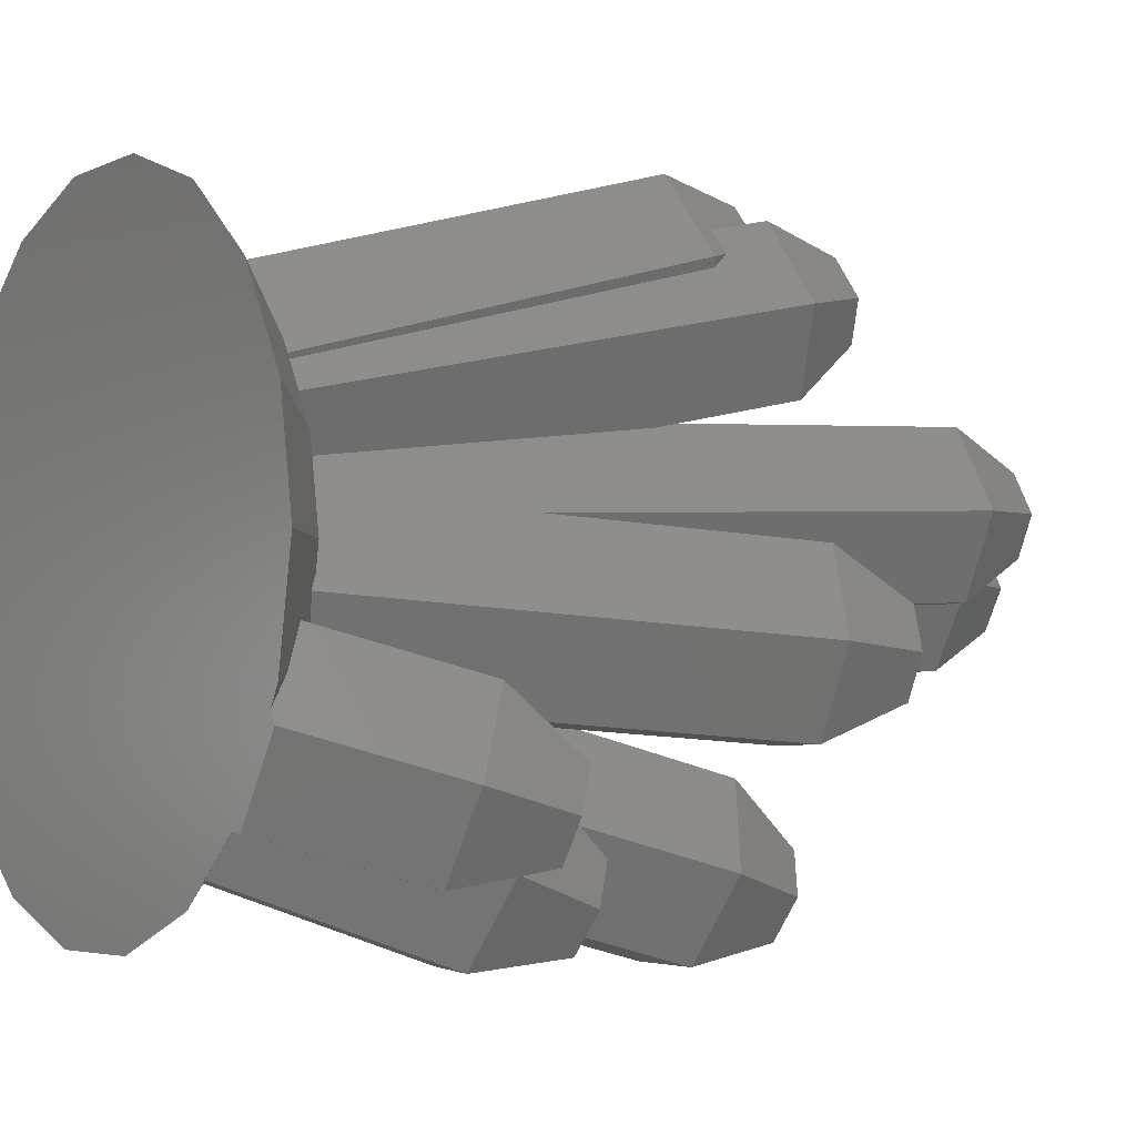
<metadata>
{"format":"stl","ext":"stl","renderer":"f3d","projection":"perspective","resolution":1024,"background":"white","views":[{"elev":-4.1,"azim":-123.9,"up":"+Y"}]}
</metadata>
<code>
# stl→obj: 391 verts, 866 faces
v -3.436 0.1142 5.26
v -3.899 -0.7496 5.062
v -3.402 -1.613 5.142
v -1.978 -0.7496 5.617
v -2.441 -1.613 5.419
v -2.475 0.1142 5.538
v -2.616 -0.42 0.6208
v -2.478 -0.6892 0.6967
v -2.472 -0.7009 0.6983
v -2.723 -1.126 2.223
v -2.694 -1.297 2.447
v -2.625 -1.412 2.45
v -2.624 -1.414 2.45
v -2.382 0.0384 0.7735
v -2.156 0.443 0.8297
v -2.404 0 0.7681
v -2.551 -0.2782 0.6967
v -1.266 0.4249 1.351
v -1.243 0.4382 1.162
v -1.345 0.3422 1.738
v -0.8798 -0.4675 1.816
v -1.677 -1.417 2.774
v -0.901 -0.7513 1.216
v -1.558 -1.203 2.808
v -0.7984 -0.5492 1.286
v -0.8282 -0.5421 1.425
v -2.376 -1.398 2.293
v -1.835 -1.325 1.386
v -1.646 -1.325 1.443
v -2.742 -1.907 2.713
v -2.713 -1.865 2.679
v -2.192 -1.675 2.289
v -3.09 -1.788 2.878
v -2.813 -2.205 2.872
v -2.753 -1.922 2.725
v -2.763 -1.993 2.759
v -3.546 -1.788 2.675
v -3.471 -1.126 1.89
v -2.815 -0.6677 0.4178
v -2.476 -0.701 0.6967
v -2.6 0 0.6967
v -3.286 -0.8176 -8.882e-16
v -3.223 -1.173 -8.882e-16
v -2.997 -1.091 0.2022
v -2.443 0.8893 0.6967
v -1.236 0.45 1.164
v -1.7 0.6937 8.664
v -1.199 1.559 8.646
v -1.031 1.392 5.372
v -1.044 1.33 5.09
v -1.028 0.8099 1.164
v -1.118 0.6555 1.164
v -1.203 -0.1712 8.733
v -0.8122 -0.1712 8.753
v -0.7104 -0.548 1.314
v -0.6428 -0.5482 1.314
v -0.8956 -0.7515 1.217
v -0.6917 -0.5804 1.314
v -1.906 -1.901 5.361
v -0.9148 -1.901 5.496
v -0.388 -0.8424 1.625
v -0.471 -0.8424 1.614
v -0.52 -0.761 1.304
v -0.7553 -0.7551 1.25
v -2.371 -2.737 5.069
v -2.121 -2.235 3.234
v -1.921 -1.865 2.915
v -2.716 -2.578 3.407
v -2.237 -2.578 3.55
v -2.093 -2.344 3.354
v -3.151 -2.679 2.241
v -3.15 -2.677 2.242
v -2.792 -2.198 2.856
v -2.987 -2.617 2.66
v -2.989 -2.622 2.657
v -3.727 -2.205 2.465
v -3.45 -2.621 2.459
v -2.993 -2.621 2.662
v -3.831 -1.959 1.471
v -3.176 -1.501 -8.882e-16
v -3.105 -1.377 -8.882e-16
v -3.278 -2.792 1.458
v -3.15 -2.678 2.237
v -2.787 -2.792 1.677
v -2.588 -3.493 2.101
v -2.251 -2.328 0.1262
v -1.992 -2.681 0.03747
v -1.97 -2.711 0.03001
v -2.628 -2.338 -8.882e-16
v -2.488 -2.322 -8.882e-16
v -3.43 0 -8.882e-16
v -3.368 0.3556 -8.882e-16
v -3.223 1.173 -8.882e-16
v -3.043 1.486 -8.882e-16
v -2.628 2.205 -8.882e-16
v -2.351 2.437 -8.882e-16
v -1.715 2.971 -8.882e-16
v -1.376 3.094 -8.882e-16
v -0.5957 3.378 -8.882e-16
v 0.5957 3.378 -8.882e-16
v 0.9349 3.255 -8.882e-16
v 1.715 2.971 -8.882e-16
v 1.992 2.739 -8.882e-16
v 2.628 2.205 -8.882e-16
v 2.808 1.892 -8.882e-16
v 3.223 1.173 -8.882e-16
v 3.286 0.8176 -8.882e-16
v 3.43 0 -8.882e-16
v 3.368 -0.3556 -8.882e-16
v 3.223 -1.173 -8.882e-16
v 3.043 -1.486 -8.882e-16
v 2.628 -2.205 -8.882e-16
v 2.351 -2.437 -8.882e-16
v 1.715 -2.971 -8.882e-16
v 1.376 -3.094 -8.882e-16
v 0.5957 -3.378 -8.882e-16
v -0.5957 -3.378 -8.882e-16
v -0.9349 -3.255 -8.882e-16
v -1.715 -2.971 -8.882e-16
v -1.992 -2.739 -8.882e-16
v -1.992 1.671 0.6967
v -1.089 0.9141 1.125
v -1.622 2.542 6.529
v -1.321 1.307 0.959
v -1.133 1.697 6.743
v -1.301 1.272 0.9737
v -0.1347 1.697 6.797
v -0.06057 1.393 5.425
v -0.1999 1.559 8.697
v -0.01745 1.378 5.14
v -0.8903 -0.03321 9.003
v -0.4383 -0.8159 9.004
v -0.5607 -0.6903 1.314
v -0.2825 -0.8435 1.314
v 0.2825 -0.8435 1.314
v -0.2959 -0.8435 1.313
v 0.487 -0.8436 1.288
v 0.5276 -0.8436 1.279
v 0.5616 -0.8159 8.999
v -0.3888 -2.737 5.339
v -0.1801 -1.021 1.266
v 0.193 -1.568 1.064
v -1.845 -3.573 4.912
v -1.908 -2.65 3.322
v -1.757 -2.901 3.296
v -1.625 -2.982 3.006
v -1.568 -3.017 2.881
v -1.955 -2.985 3.48
v -2.914 -2.985 3.195
v -2.632 -3.392 3.125
v -2.153 -3.392 3.268
v -1.629 -3.493 2.387
v -1.123 -2.738 0.3592
v -1.581 -2.738 0.2251
v -1.032 -2.737 0.3858
v -0.4515 -2.561 0.6967
v -0.8845 -2.405 0.6948
v -0.8772 -2.406 0.6967
v 0.4515 -2.561 0.6967
v 1.3 -2.252 0.6967
v 1.699 -1.917 0.6967
v 2.268 -1.903 0.3943
v 2.475 -1.891 0.2466
v 2.687 -1.549 0.236
v 2.975 -1.083 0.2216
v 2.831 -0.6653 0.4043
v 2.997 -1.039 0.2099
v 2.968 0 0.3881
v 2.737 -0.4521 0.5152
v 2.896 0.3528 0.3961
v 3.017 0.1154 0.3296
v 2.594 0.9443 0.5616
v 2.477 0.9834 0.6313
v 2.571 0.9828 0.5626
v 2.257 1.894 0.4058
v 2.588 1.344 0.3959
v 2.427 0.9837 0.6683
v 1.992 2.186 0.3606
v 2.048 2.183 0.3318
v 1.3 2.252 0.6967
v 1.339 2.219 0.6967
v 0.4515 2.561 0.6967
v -0.4515 2.561 0.6967
v -1.3 2.252 0.6967
v -1.192 1.623 0.9005
v -1.063 1.842 0.869
v -1.163 1.574 0.921
v -1.113 3.388 6.369
v -0.6403 2.725 6.541
v 0.3747 2.542 6.637
v -0.09191 2.773 6.56
v -0.1138 2.733 6.568
v -0.8719 3.139 6.437
v -0.8906 3.172 6.428
v 0.07165 3.066 6.504
v -0.754 3.388 6.388
v -1.287 2.841 5.609
v -1.067 3.199 5.515
v -1.17 3.097 5.766
v -1.231 2.996 5.791
v -1.078 3.246 5.729
v 0.3422 0.8896 1.602
v 0.3803 0.8888 1.388
v 0.4826 1.066 1.38
v 0.5102 1.061 1.21
v 0.6738 1.315 1.101
v 0.1699 0.9152 8.748
v 0.02301 0.9161 8.995
v 0.5616 0.9161 8.993
v 0.5329 0.8927 2.476
v -0.2482 0.7393 9.638
v -0.09515 0.7265 9.394
v 0.1539 0.7057 8.995
v -0.4967 1.172 9.604
v -0.9961 1.172 9.578
v -1.247 0.7393 9.587
v -0.9983 0.3068 9.622
v -0.8507 0.05067 9.159
v -0.499 0.3068 9.647
v -0.4793 0.275 9.59
v -0.278 -0.05174 9
v 1.062 0.0501 8.994
v 0.08947 0.5928 8.996
v 0.5352 -0.8303 1.281
v 0.6527 -0.6316 2.465
v 0.6289 -0.6682 1.304
v 1.053 0.04292 6.991
v 1.587 -1.914 0.7239
v 1.274 -1.257 0.9846
v 0.1568 -0.8893 1.314
v -0.1568 -0.8893 1.314
v -0.424 -2.404 0.7543
v -0.2698 -2.399 0.7562
v -0.8537 -3.573 5.047
v -1.367 -2.953 2.669
v -0.4515 -2.405 0.7508
v -1.992 -2.972 5.998
v -1.76 -2.554 6.143
v -1.729 -3.39 5.919
v -1.234 -3.39 5.986
v -1.001 -2.972 6.132
v -1.264 -2.554 6.211
v 2.52 -2.398 3.121
v 3.452 -2.398 2.758
v 3.976 -1.547 2.726
v 3.459 -0.6393 2.776
v 3.568 -0.6959 3.057
v 4.249 0.185 3.541
v 3.789 -0.6808 3.736
v 3.532 -0.6953 3.067
v 3.776 1.051 3.704
v 2.408 1.026 2.929
v 2.843 1.051 4.062
v 2.784 1.027 2.821
v 3.092 1.288 3.861
v 3.514 2.13 3.525
v 2.977 2.972 3.473
v 1.123 2.213 0.7325
v 2.018 2.972 3.756
v 1.281 2.218 0.7106
v 1.288 2.219 0.7089
v 0.4515 2.231 0.811
v 0.8069 1.626 0.9764
v 0.6424 1.369 1.086
v 0.6127 1.061 1.197
v 0.7039 1.373 1.077
v 0.7533 1.305 1.095
v 0.4068 2.307 0.7902
v -0.4351 2.468 0.731
v 0.3145 2.461 0.7333
v -0.685 2.462 0.7015
v -1.018 1.916 0.849
v -1.344 2.938 5.58
v -0.8369 3.772 5.362
v -0.9394 3.307 6.011
v -0.6191 3.599 6.353
v -0.7502 3.383 6.409
v 0.6547 2.938 5.645
v 0.1825 2.833 6.224
v 0.1267 3.182 6.494
v 0.05919 3.071 6.523
v 0.3618 2.457 5.771
v -0.06727 3.194 5.549
v 0.1626 3.772 5.394
v 1.481 1.271 7.748
v 2.096 1.256 7.155
v 2.469 1.271 7.593
v 1.888 1.247 6.913
v 0.7224 1.061 1.171
v 2.391 1.255 7.095
v 0.859 0.3787 7.008
v 0.9915 0.4059 7.853
v -0.2725 0.6354 9.586
v -0.1844 0.4863 9.898
v 0.3156 0.4863 9.896
v -0.4464 0.3324 9.589
v -0.4443 0.3359 9.589
v -0.4344 0.05333 9.9
v 1.49 -0.4597 7.802
v 0.7968 -0.6686 1.264
v 1.204 -0.6707 1.134
v 1.431 -0.6719 1.061
v 1.45 -0.6707 1.096
v 2.478 -0.4597 7.647
v 1.214 -1.019 1.066
v 1.182 -1.064 1.061
v 2.112 -1.547 3.451
v 2.636 -0.6959 3.419
v 2.635 -0.6952 3.416
v 2.855 -0.6808 4.095
v 2.491 -0.7014 3.147
v 2.899 0.4006 4.055
v 2.582 -0.1811 4.189
v 2.695 0.7726 4.125
v 2.365 1.258 3.945
v 2.133 1.288 4.145
v 2.099 1.259 4.029
v 2.238 0.9413 2.612
v 1.596 2.13 4.093
v 0.8724 1.126 1.117
v 0.7557 1.126 1.145
v -0.1149 3.384 6.43
v -0.1165 3.386 6.429
v -0.1193 3.599 6.369
v -0.9159 3.16 7.353
v -0.4166 3.16 7.38
v -0.172 2.737 7.487
v 1.961 1.379 6.892
v 2.843 0.3804 6.751
v 3.437 0.5133 6.62
v 2.347 1.246 6.817
v 2.94 1.379 6.687
v 2.433 -0.3519 6.869
v 2.955 -0.3519 6.759
v 2.606 1.033 7.579
v 2.592 0.9846 7.697
v 2.883 0.9846 7.636
v 2.338 0.04832 7.653
v 2.772 0.06016 7.585
v 2.125 0.4089 7.675
v 2.045 0.5457 7.683
v 2.334 1.039 7.622
v 2.262 0.9167 7.637
v -0.1844 -0.3797 9.901
v 0.3156 -0.3797 9.899
v 0.5656 0.05333 9.896
v 1.488 -0.6036 1.087
v 1.869 -0.571 1.782
v 1.409 -0.7069 1.061
v 1.967 -0.5589 2.05
v 3.021 0.4262 4.639
v 2.994 0.4555 4.595
v 2.896 0.1969 4.688
v 2.323 2.341 4.79
v 2.534 2.762 4.622
v 2.592 1.92 4.816
v 3.071 1.92 4.674
v 3.282 2.341 4.506
v 3.014 2.762 4.48
v -1.171 2.737 7.433
v -0.926 2.314 7.54
v -0.4267 2.314 7.567
v 2.891 0.1193 7.673
v 2.758 0.1193 7.7
v 3.132 0.5519 7.603
v 2.898 0.3592 7.661
v 2.927 0.4091 7.652
v 2.613 0.4345 8.509
v 3.402 0.6362 4.821
v 3.171 0.2032 4.918
v 2.368 0.001733 8.561
v 1.87 0.8673 8.612
v 1.625 0.4345 8.664
v 1.874 0.001733 8.639
v 2.364 0.8673 8.534
v 3.408 -0.2297 4.837
v 3.875 -0.2297 4.658
v 4.105 0.2032 4.56
v 3.868 0.6362 4.642
v -3.436 -0.3817 6.162
v -3.668 -0.8136 6.063
v -3.419 -1.246 6.103
v -2.939 -1.246 6.242
v -2.707 -0.8136 6.341
v -2.956 -0.3817 6.301
v 3.161 -1.288 4.078
v 2.899 -1.713 4.094
v 3.103 -2.139 3.929
v 3.568 -2.139 3.748
v 3.831 -1.713 3.732
v 3.627 -1.288 3.897
f 1 2 3
f 4 1 5
f 5 1 3
f 6 1 4
f 2 7 3
f 3 7 8
f 3 8 9
f 3 9 10
f 3 10 11
f 11 12 3
f 3 12 13
f 2 1 7
f 14 1 15
f 16 1 14
f 17 1 16
f 7 1 17
f 1 6 15
f 15 6 18
f 15 18 19
f 20 6 4
f 18 6 20
f 21 20 4
f 4 5 22
f 23 4 24
f 24 4 22
f 25 4 23
f 26 4 25
f 21 4 26
f 5 3 13
f 27 5 13
f 28 5 27
f 29 5 28
f 22 5 29
f 12 30 31
f 27 13 32
f 31 13 12
f 31 32 13
f 11 33 34
f 35 11 36
f 36 11 34
f 30 11 35
f 12 11 30
f 37 33 38
f 38 33 11
f 38 11 10
f 38 10 39
f 40 10 9
f 39 10 40
f 9 8 40
f 41 42 43
f 39 41 44
f 44 41 43
f 7 41 39
f 40 8 39
f 8 7 39
f 17 41 7
f 16 41 17
f 14 41 16
f 45 41 14
f 19 45 15
f 15 45 14
f 46 45 19
f 47 48 20
f 20 48 49
f 20 49 50
f 20 50 51
f 20 51 52
f 18 52 46
f 20 52 18
f 18 46 19
f 47 20 53
f 53 20 21
f 53 21 26
f 54 53 26
f 55 54 25
f 25 54 26
f 56 54 55
f 25 23 57
f 55 25 58
f 58 25 57
f 59 60 24
f 24 60 61
f 24 61 62
f 24 62 63
f 24 63 64
f 24 64 57
f 57 23 24
f 65 59 66
f 66 59 24
f 66 24 22
f 67 22 29
f 66 22 67
f 31 67 32
f 32 67 29
f 32 29 28
f 28 27 32
f 35 68 30
f 30 68 69
f 30 69 70
f 30 70 66
f 30 66 67
f 30 67 31
f 71 68 72
f 36 68 35
f 73 68 36
f 74 68 73
f 75 68 74
f 72 68 75
f 36 34 73
f 37 76 77
f 34 37 78
f 78 37 77
f 33 37 34
f 34 78 74
f 73 34 74
f 38 79 37
f 79 76 37
f 79 38 80
f 80 38 39
f 80 39 44
f 80 44 81
f 76 79 82
f 76 82 77
f 83 77 82
f 72 77 83
f 78 77 72
f 84 83 82
f 72 75 78
f 71 83 85
f 85 83 84
f 85 84 86
f 85 86 87
f 85 87 88
f 84 82 89
f 86 84 90
f 90 84 89
f 79 80 82
f 82 80 89
f 41 91 42
f 92 91 41
f 45 92 41
f 44 43 81
f 93 94 92
f 92 94 95
f 92 95 96
f 92 96 97
f 92 97 98
f 92 98 99
f 92 99 100
f 92 100 101
f 92 101 102
f 92 102 103
f 92 103 104
f 92 104 105
f 92 105 106
f 92 106 107
f 92 107 108
f 92 108 109
f 92 109 110
f 92 110 111
f 92 111 112
f 92 112 113
f 92 113 114
f 92 114 115
f 92 115 116
f 92 116 117
f 92 117 118
f 92 118 119
f 92 119 120
f 92 120 90
f 92 90 89
f 81 89 80
f 92 89 81
f 92 43 42
f 92 42 91
f 43 92 81
f 93 92 45
f 94 93 45
f 121 94 45
f 121 45 52
f 122 121 51
f 51 121 52
f 52 45 46
f 123 124 125
f 125 124 126
f 125 126 122
f 125 122 51
f 125 51 50
f 49 125 50
f 127 125 49
f 49 128 127
f 48 129 49
f 128 129 130
f 49 129 128
f 131 54 132
f 132 54 56
f 132 56 133
f 132 133 63
f 132 63 62
f 56 55 58
f 133 56 58
f 58 64 63
f 133 58 63
f 58 57 64
f 134 135 132
f 132 62 61
f 136 132 61
f 136 134 132
f 135 137 132
f 137 138 132
f 138 139 132
f 61 60 140
f 141 61 142
f 142 61 140
f 136 61 141
f 65 66 143
f 143 66 70
f 143 70 144
f 143 144 145
f 145 146 143
f 146 147 143
f 70 69 148
f 144 70 148
f 68 149 150
f 148 68 151
f 151 68 150
f 69 68 148
f 71 149 68
f 74 78 75
f 83 71 72
f 152 85 88
f 153 152 154
f 154 152 88
f 155 152 153
f 88 120 119
f 87 120 88
f 154 88 119
f 86 90 120
f 87 86 120
f 154 119 118
f 153 154 118
f 155 153 118
f 156 155 117
f 117 155 118
f 157 156 158
f 157 155 156
f 156 117 116
f 159 156 116
f 115 159 116
f 160 159 115
f 114 160 115
f 113 160 114
f 161 160 113
f 162 161 112
f 112 161 113
f 163 162 112
f 111 163 112
f 164 163 111
f 165 164 111
f 110 165 111
f 109 166 167
f 165 109 167
f 165 110 109
f 168 169 166
f 108 168 109
f 109 168 166
f 107 170 171
f 108 107 171
f 168 108 171
f 106 172 170
f 107 106 170
f 105 173 174
f 172 105 174
f 172 106 105
f 104 175 176
f 105 104 176
f 177 173 176
f 173 105 176
f 103 178 179
f 175 103 179
f 175 104 103
f 102 180 181
f 103 102 178
f 178 102 181
f 102 101 180
f 100 182 180
f 101 100 180
f 100 99 183
f 182 100 183
f 99 98 183
f 98 97 184
f 183 98 184
f 97 96 184
f 96 95 121
f 184 96 121
f 95 94 121
f 124 121 126
f 184 121 124
f 185 186 184
f 124 185 184
f 124 187 185
f 126 121 122
f 188 123 125
f 189 188 127
f 127 188 125
f 190 191 127
f 191 192 127
f 192 189 127
f 193 188 189
f 194 188 193
f 195 191 190
f 194 196 188
f 187 124 197
f 198 197 197
f 123 188 199
f 123 199 200
f 123 200 197
f 123 197 124
f 197 198 198
f 197 197 124
f 199 188 201
f 190 127 128
f 202 190 130
f 130 190 128
f 203 190 202
f 204 190 203
f 205 190 204
f 206 190 205
f 130 129 207
f 202 130 207
f 208 209 207
f 207 209 210
f 207 210 203
f 207 203 202
f 129 211 212
f 208 129 208
f 208 129 212
f 208 207 129
f 213 208 208
f 213 208 213
f 129 214 211
f 48 215 129
f 129 215 214
f 48 47 215
f 47 216 215
f 216 47 53
f 216 53 217
f 131 53 54
f 131 53 131
f 217 53 131
f 131 218 217
f 219 217 220
f 218 220 217
f 221 131 221
f 221 131 131
f 221 131 132
f 222 221 139
f 139 221 132
f 213 223 209
f 208 213 209
f 209 223 222
f 223 221 222
f 139 138 224
f 225 139 226
f 226 139 224
f 227 139 225
f 222 139 227
f 138 137 160
f 228 138 160
f 161 228 160
f 224 138 229
f 228 229 138
f 135 230 160
f 137 135 160
f 135 134 231
f 230 135 231
f 134 136 141
f 231 134 141
f 232 156 159
f 233 232 159
f 231 141 230
f 230 142 159
f 142 233 159
f 141 142 230
f 140 234 233
f 142 140 233
f 234 143 147
f 235 234 147
f 157 234 235
f 158 234 157
f 236 234 158
f 232 234 236
f 233 234 232
f 65 237 238
f 237 65 143
f 237 143 239
f 239 143 234
f 240 239 234
f 140 240 234
f 241 240 140
f 60 241 140
f 60 242 241
f 59 238 60
f 60 238 242
f 59 65 238
f 146 151 152
f 147 146 152
f 235 147 152
f 148 151 146
f 145 148 146
f 144 148 145
f 151 150 85
f 152 151 85
f 149 85 150
f 149 71 85
f 235 152 155
f 157 235 155
f 236 158 156
f 236 156 232
f 160 230 159
f 243 228 161
f 162 243 161
f 162 163 243
f 163 244 243
f 244 163 164
f 165 244 164
f 165 167 244
f 167 245 244
f 166 169 246
f 245 166 247
f 247 166 246
f 167 166 245
f 246 169 168
f 171 246 168
f 171 248 246
f 248 249 246
f 249 250 246
f 172 174 251
f 170 172 248
f 248 172 251
f 171 170 248
f 252 253 254
f 254 253 251
f 254 251 174
f 254 174 173
f 254 173 177
f 254 177 176
f 255 254 256
f 256 254 176
f 175 179 257
f 176 175 256
f 256 175 257
f 258 259 260
f 260 259 257
f 178 257 179
f 181 257 178
f 261 257 181
f 260 257 261
f 180 261 181
f 180 260 261
f 182 262 263
f 258 182 263
f 264 206 263
f 205 265 206
f 266 258 263
f 206 266 263
f 206 265 266
f 258 260 182
f 260 180 182
f 267 266 265
f 182 268 262
f 182 183 269
f 268 182 270
f 270 182 269
f 271 184 272
f 183 184 271
f 271 269 183
f 272 184 186
f 273 274 185
f 272 274 271
f 186 274 272
f 185 274 186
f 273 185 197
f 197 185 187
f 188 275 201
f 188 196 275
f 275 196 276
f 277 276 196
f 191 191 192
f 195 191 191
f 278 195 195
f 195 195 191
f 278 195 279
f 280 195 278
f 281 195 280
f 279 190 282
f 195 190 279
f 190 206 282
f 264 282 206
f 274 273 197
f 283 274 198
f 198 274 197
f 278 274 283
f 278 283 282
f 284 274 278
f 198 283 198
f 273 274 197
f 198 274 284
f 283 284 278
f 198 284 283
f 197 274 198
f 283 278 282
f 200 273 197
f 199 273 200
f 273 199 274
f 274 199 201
f 274 201 275
f 274 275 276
f 204 285 205
f 286 285 287
f 288 285 286
f 265 205 288
f 205 285 288
f 289 265 288
f 286 287 290
f 203 210 204
f 204 210 291
f 204 291 292
f 204 292 285
f 291 210 209
f 222 291 209
f 227 291 222
f 213 223 223
f 213 213 223
f 131 221 132
f 132 221 223
f 223 213 132
f 213 208 209
f 213 209 132
f 132 209 222
f 132 222 139
f 293 294 212
f 212 294 295
f 212 295 209
f 212 209 208
f 211 219 296
f 293 211 297
f 297 211 296
f 212 211 293
f 215 216 217
f 211 215 219
f 219 215 217
f 214 215 211
f 296 219 220
f 218 298 220
f 220 298 294
f 294 297 296
f 220 294 296
f 131 132 218
f 218 132 298
f 223 221 221
f 223 223 221
f 225 299 227
f 227 299 292
f 227 292 291
f 225 226 300
f 301 225 300
f 301 302 225
f 302 303 225
f 303 304 225
f 304 299 225
f 226 224 229
f 305 226 306
f 306 226 229
f 300 226 305
f 306 229 307
f 307 229 228
f 307 228 243
f 238 237 239
f 241 238 240
f 240 238 239
f 242 238 241
f 308 307 243
f 245 308 244
f 244 308 243
f 247 308 245
f 309 308 250
f 250 308 247
f 250 247 246
f 310 311 309
f 250 310 309
f 250 249 310
f 312 313 310
f 248 312 249
f 249 312 310
f 251 312 248
f 253 312 251
f 314 312 253
f 252 254 315
f 316 317 315
f 255 316 315
f 318 252 315
f 254 255 315
f 318 314 252
f 252 314 253
f 266 319 258
f 258 319 259
f 266 267 319
f 319 267 320
f 319 320 317
f 319 317 316
f 267 265 289
f 320 267 321
f 321 267 289
f 278 282 264
f 263 278 264
f 270 284 278
f 268 270 278
f 263 262 278
f 262 268 278
f 274 284 271
f 269 284 270
f 271 284 269
f 322 281 323
f 276 277 323
f 324 276 323
f 281 280 323
f 280 324 323
f 274 276 284
f 284 276 324
f 188 325 196
f 277 325 326
f 196 325 277
f 277 326 323
f 123 188 125
f 194 188 196
f 125 188 194
f 125 194 193
f 125 189 192
f 192 190 125
f 191 195 190
f 191 190 192
f 125 190 127
f 189 125 193
f 281 327 190
f 322 327 281
f 195 281 190
f 284 324 280
f 284 280 278
f 278 279 282
f 289 288 321
f 321 288 328
f 329 330 331
f 328 288 331
f 332 328 331
f 333 334 329
f 334 330 329
f 330 332 331
f 288 328 331
f 331 328 332
f 331 332 330
f 329 334 333
f 330 334 329
f 331 330 329
f 328 288 286
f 328 286 332
f 332 286 290
f 332 290 335
f 335 336 332
f 332 336 337
f 335 290 287
f 285 292 299
f 338 285 304
f 304 285 299
f 339 338 304
f 340 285 338
f 341 285 340
f 342 285 343
f 335 285 342
f 287 285 335
f 341 343 285
f 298 132 344
f 344 132 139
f 345 344 139
f 222 345 139
f 346 345 222
f 222 209 346
f 209 295 346
f 294 298 344
f 346 294 345
f 345 294 344
f 295 294 346
f 293 297 294
f 304 303 347
f 333 304 347
f 333 339 304
f 306 307 305
f 305 307 308
f 305 308 309
f 305 309 311
f 305 311 348
f 303 348 347
f 302 349 305
f 305 348 303
f 302 305 303
f 302 301 349
f 301 300 305
f 349 301 305
f 348 311 350
f 350 311 310
f 350 310 313
f 314 318 315
f 330 314 332
f 332 314 315
f 351 352 330
f 352 314 330
f 334 350 313
f 353 334 313
f 353 351 334
f 351 330 334
f 321 328 320
f 320 328 332
f 317 332 315
f 320 332 317
f 319 354 355
f 354 319 316
f 356 354 316
f 356 316 255
f 357 356 255
f 256 357 255
f 358 357 256
f 256 257 358
f 358 257 359
f 259 355 257
f 257 355 359
f 259 319 355
f 323 326 327
f 322 323 327
f 325 360 361
f 327 325 362
f 362 325 361
f 326 325 327
f 325 123 360
f 188 123 325
f 360 123 125
f 361 360 125
f 361 125 127
f 362 361 127
f 190 362 127
f 327 362 190
f 333 347 348
f 334 333 350
f 350 333 348
f 333 334 339
f 334 363 339
f 364 339 363
f 330 363 334
f 365 363 330
f 330 332 365
f 332 337 365
f 366 363 367
f 337 336 367
f 365 337 367
f 364 363 366
f 363 365 367
f 336 287 368
f 335 287 336
f 367 336 368
f 292 285 299
f 342 285 287
f 343 285 342
f 340 299 341
f 341 285 343
f 299 285 341
f 299 338 339
f 299 339 304
f 342 287 335
f 338 299 340
f 313 312 310
f 253 312 314
f 251 312 253
f 310 312 251
f 310 251 248
f 310 248 249
f 253 314 352
f 369 253 352
f 351 353 370
f 352 351 369
f 369 351 370
f 353 313 310
f 370 353 310
f 355 354 356
f 358 355 357
f 357 355 356
f 359 355 358
f 364 371 304
f 366 371 364
f 339 364 304
f 368 371 366
f 367 368 366
f 372 373 374
f 368 372 371
f 371 372 374
f 375 372 368
f 287 375 368
f 285 372 287
f 287 372 375
f 373 292 299
f 373 299 374
f 374 299 304
f 371 374 304
f 285 292 372
f 372 292 373
f 370 310 376
f 376 310 249
f 377 376 249
f 377 249 248
f 378 377 248
f 248 251 378
f 378 251 379
f 253 369 251
f 251 369 379
f 369 370 376
f 378 369 377
f 377 369 376
f 379 369 378
f 2 1 3
f 3 1 6
f 3 6 4
f 3 4 5
f 1 2 380
f 380 2 381
f 381 2 3
f 382 381 3
f 383 382 3
f 5 383 3
f 4 383 5
f 384 383 4
f 6 384 4
f 6 385 384
f 380 385 1
f 1 385 6
f 380 381 382
f 384 380 383
f 383 380 382
f 385 380 384
f 307 308 243
f 243 308 247
f 243 247 245
f 243 245 244
f 308 307 386
f 386 307 387
f 387 307 243
f 387 243 388
f 388 243 244
f 389 388 244
f 389 244 245
f 390 389 245
f 245 247 390
f 390 247 391
f 308 386 247
f 247 386 391
f 386 387 388
f 390 386 389
f 389 386 388
f 391 386 390

</code>
